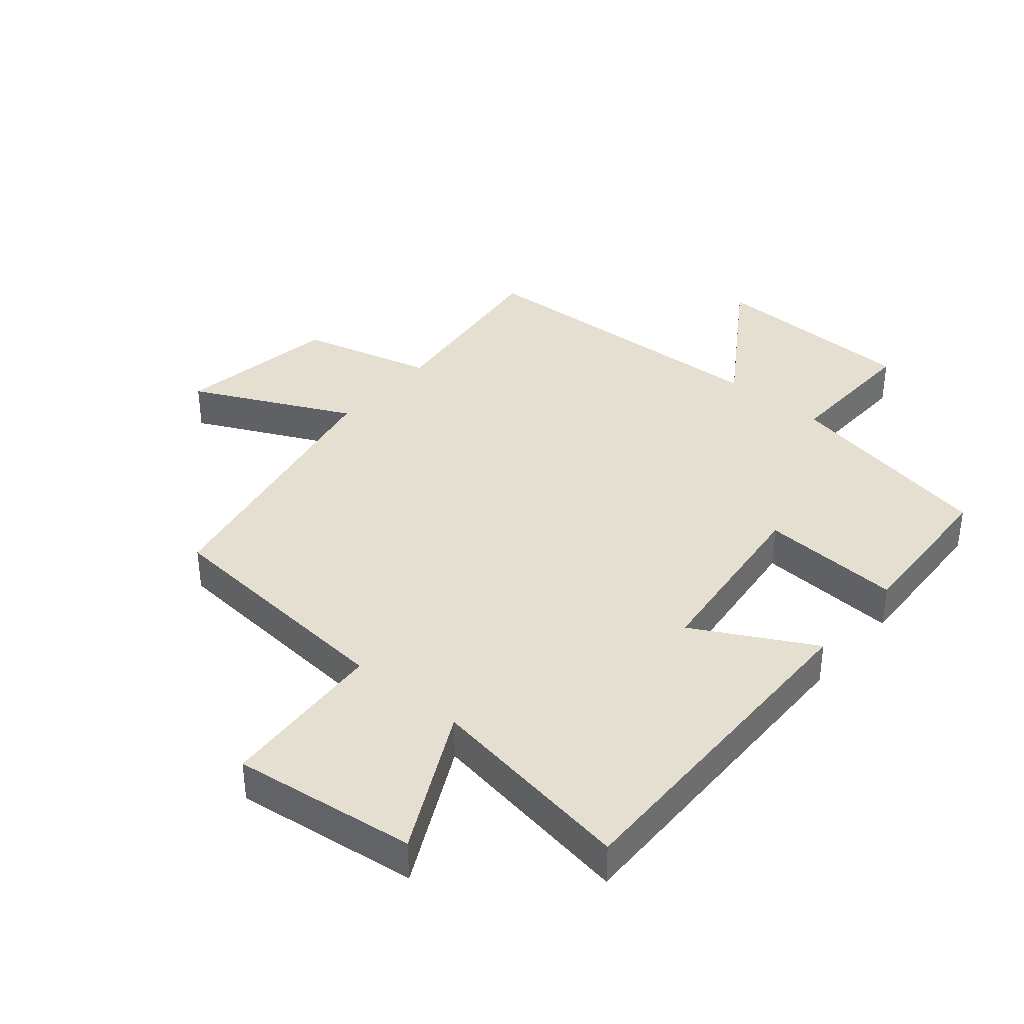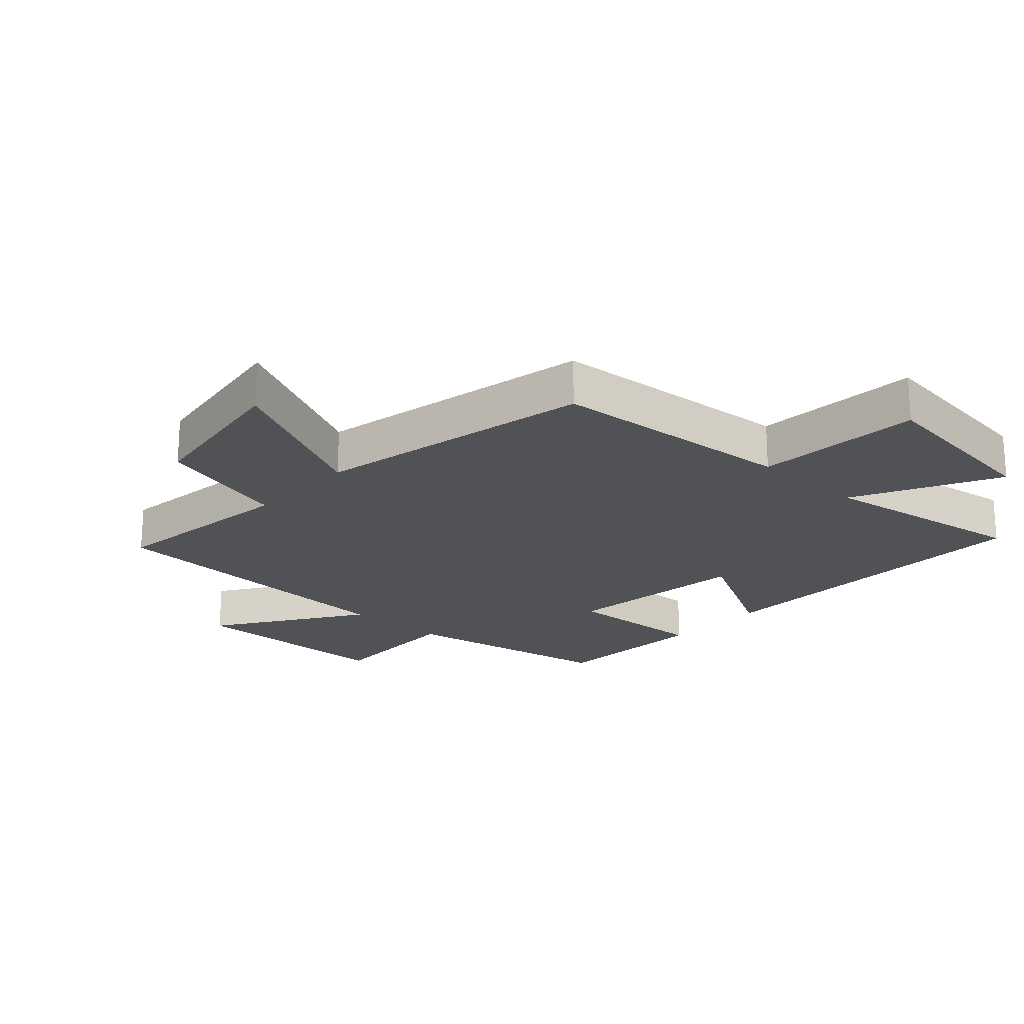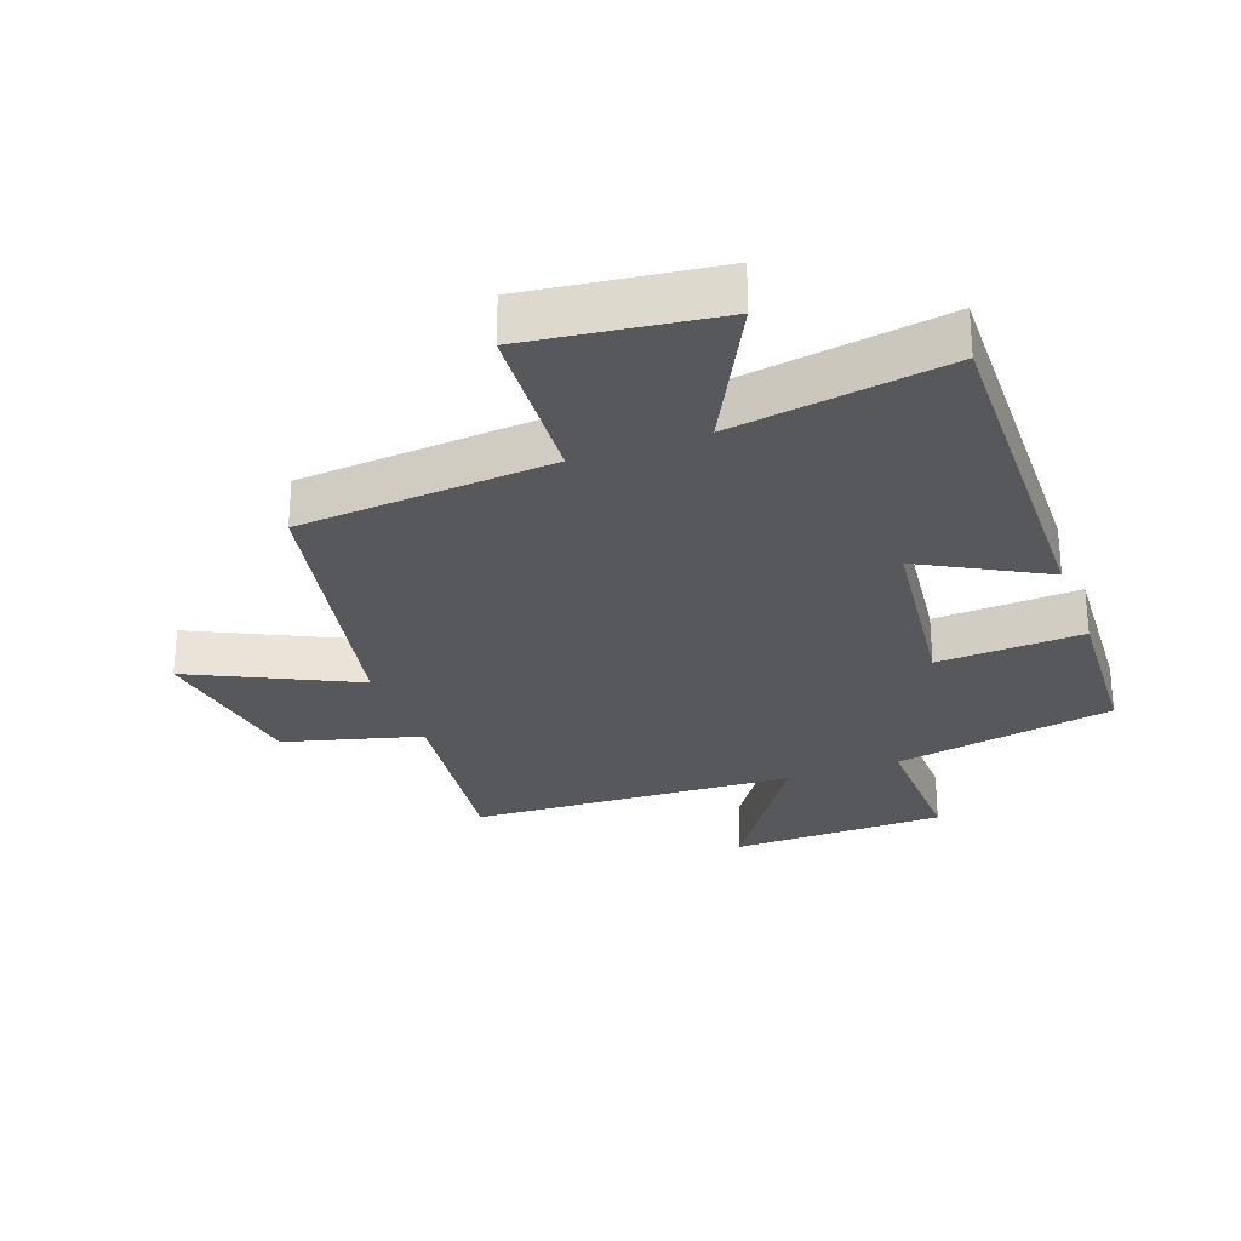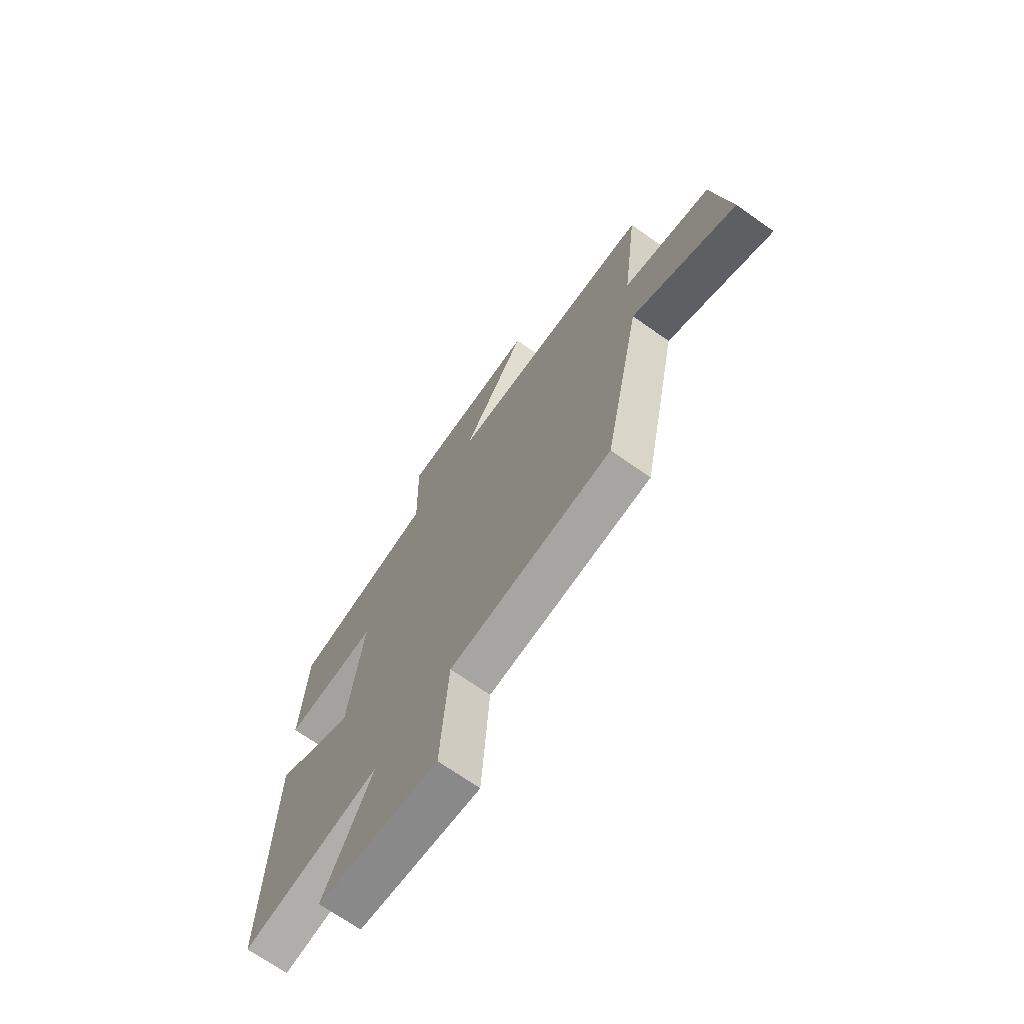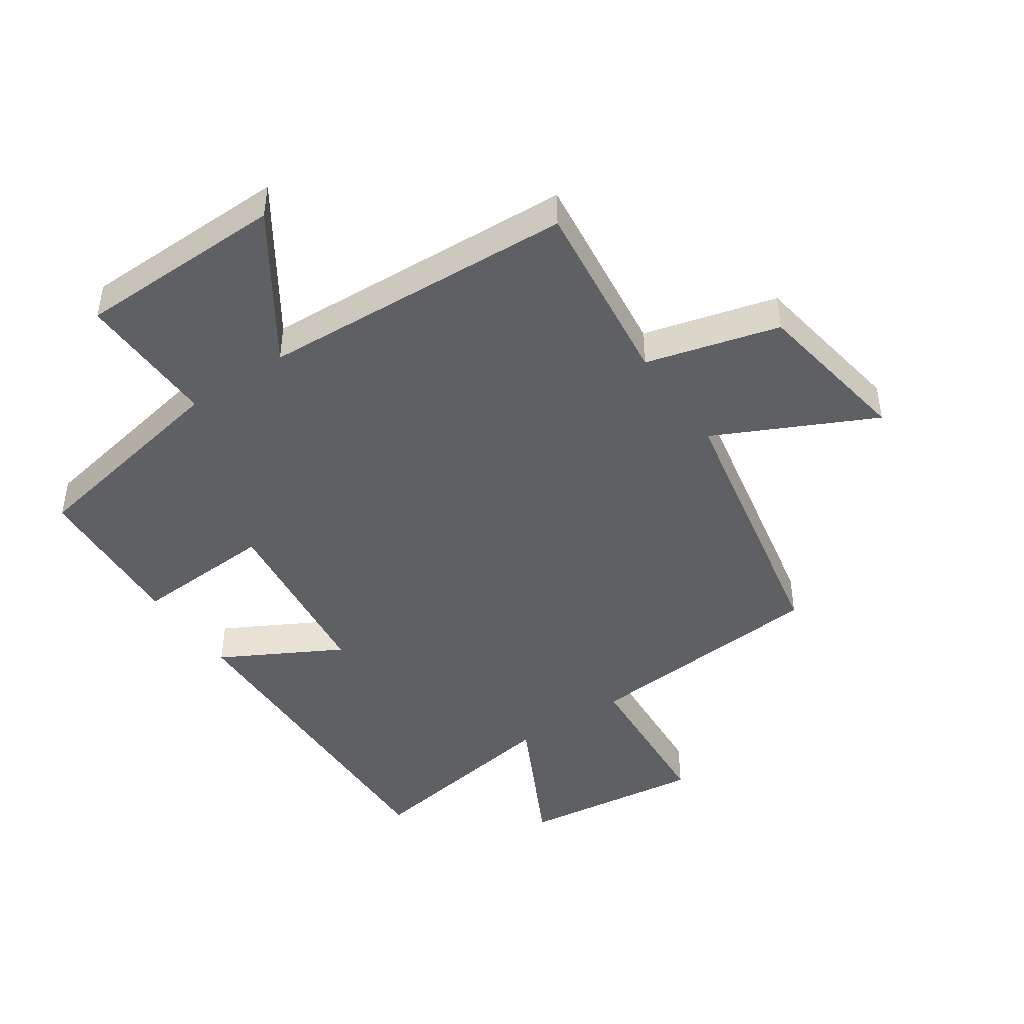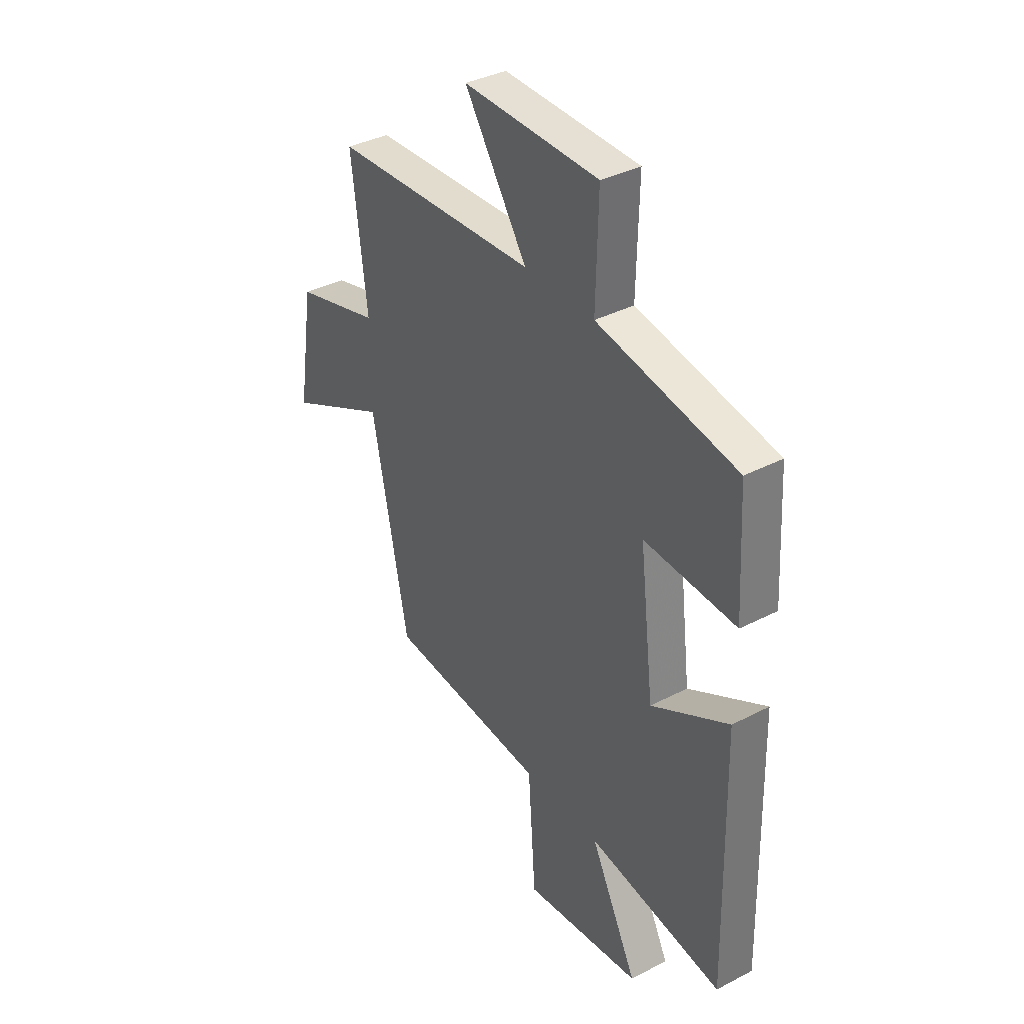
<metadata>
{"format":"obj","ext":"obj","renderer":"f3d","projection":"perspective","resolution":1024,"background":"white","views":[{"elev":37.4,"azim":-139.5,"up":"+Y"},{"elev":-21.3,"azim":137.5,"up":"+Y"},{"elev":-27.8,"azim":-159.8,"up":"+Y"},{"elev":-69.9,"azim":54.8,"up":"+Z"},{"elev":-44.9,"azim":34.4,"up":"+Y"},{"elev":37.0,"azim":-123.9,"up":"+Z"}]}
</metadata>
<code>
v 0.538 0.07 0.474
v 0.5 0.07 0.168
v 0.712 0.07 0.111
v 0.752 0.07 -0.147
v 0.5 0.07 -0.024
v 0.41 0.07 -0.469
v 0.015 0.07 -0.5
v -0.004 0.07 -0.767
v -0.296 0.07 -0.729
v -0.179 0.07 -0.5
v -0.513 0.07 -0.552
v -0.5 0.07 0.001
v -0.31 0.07 -0.103
v -0.274 0.07 0.193
v -0.5 0.07 0.181
v -0.485 0.07 0.436
v -0.141 0.07 0.5
v -0.146 0.07 0.726
v 0.188 0.07 0.732
v 0.033 0.07 0.5
v 0.538 0 0.474
v 0.5 0 0.168
v 0.712 0 0.111
v 0.752 0 -0.147
v 0.5 0 -0.024
v 0.41 0 -0.469
v 0.015 0 -0.5
v -0.004 0 -0.767
v -0.296 0 -0.729
v -0.179 0 -0.5
v -0.513 0 -0.552
v -0.5 0 0.001
v -0.31 0 -0.103
v -0.274 0 0.193
v -0.5 0 0.181
v -0.485 0 0.436
v -0.141 0 0.5
v -0.146 0 0.726
v 0.188 0 0.732
v 0.033 0 0.5
f 17 18 19 20
f 17 20 1
f 16 17 1
f 15 16 1
f 14 15 1
f 13 14 1 2
f 10 11 12 13
f 10 13 2
f 7 8 9 10
f 7 10 2
f 6 7 2
f 5 6 2
f 2 3 4 5
f 40 39 38 37
f 21 40 37
f 21 37 36
f 21 36 35
f 21 35 34
f 22 21 34 33
f 33 32 31 30
f 22 33 30
f 30 29 28 27
f 22 30 27
f 22 27 26
f 22 26 25
f 25 24 23 22
f 1 21 22 2
f 2 22 23 3
f 3 23 24 4
f 4 24 25 5
f 5 25 26 6
f 6 26 27 7
f 7 27 28 8
f 8 28 29 9
f 9 29 30 10
f 10 30 31 11
f 11 31 32 12
f 12 32 33 13
f 13 33 34 14
f 14 34 35 15
f 15 35 36 16
f 16 36 37 17
f 17 37 38 18
f 18 38 39 19
f 19 39 40 20
f 20 40 21 1

</code>
